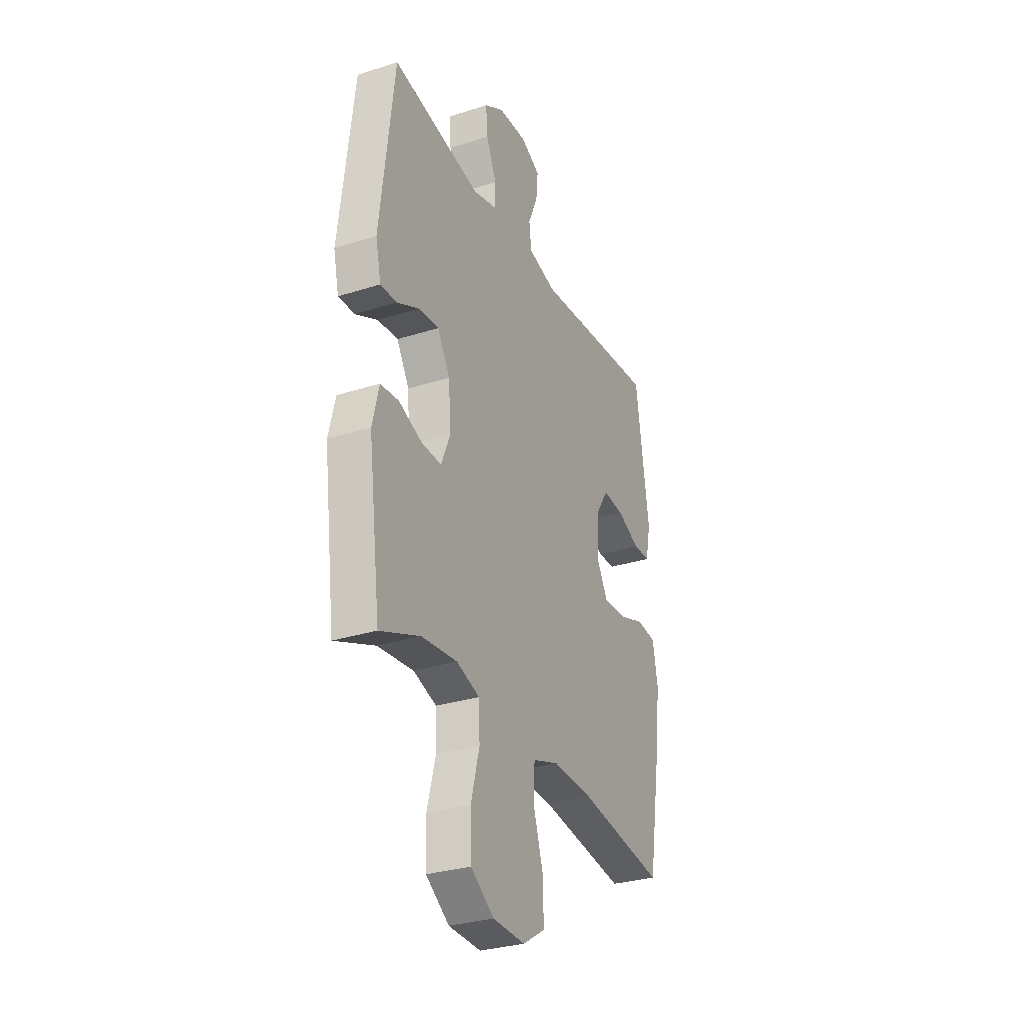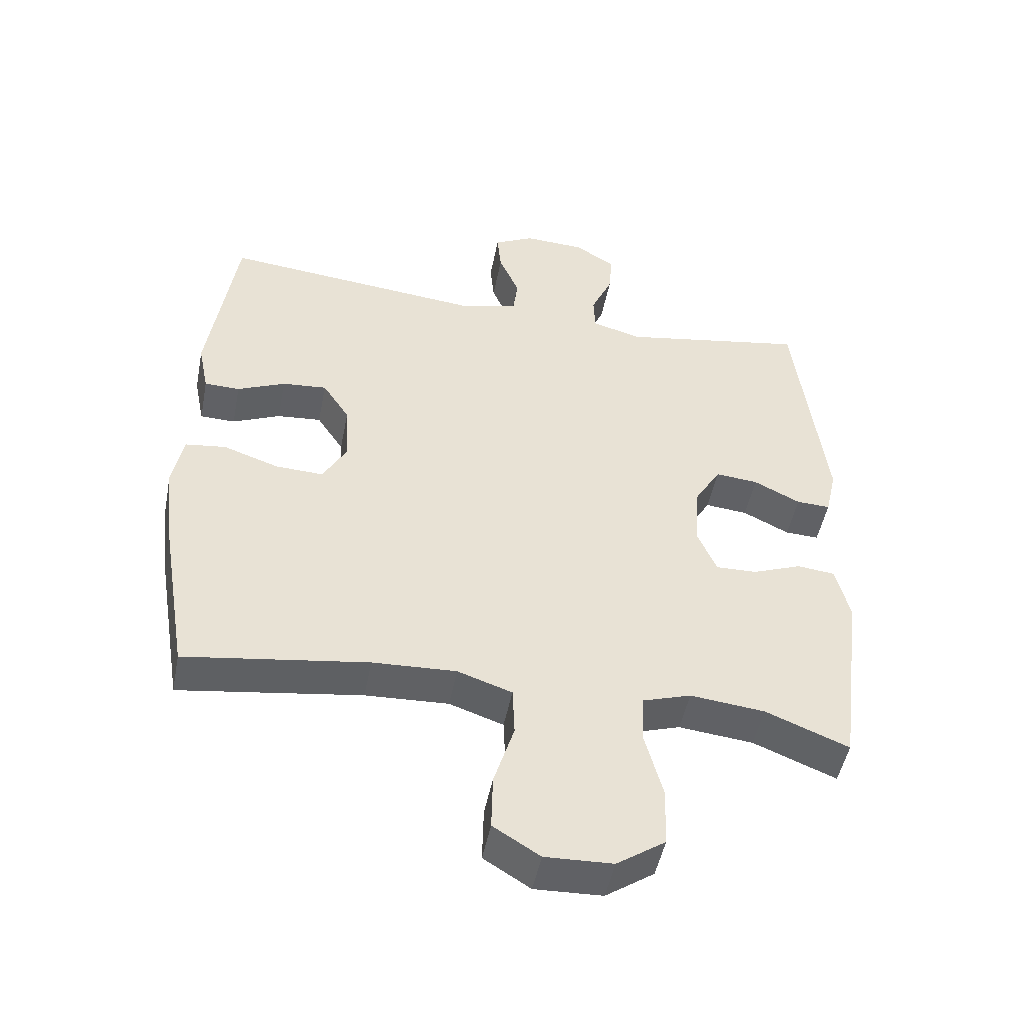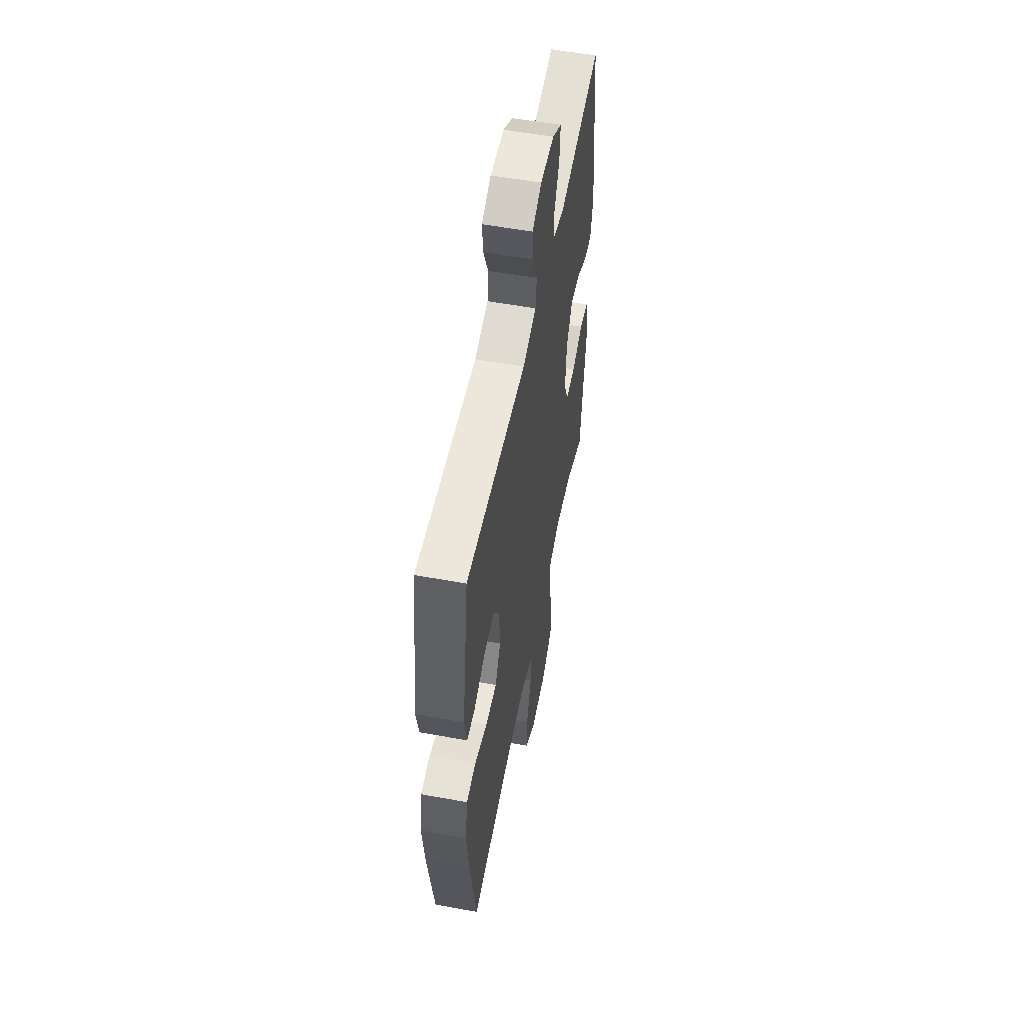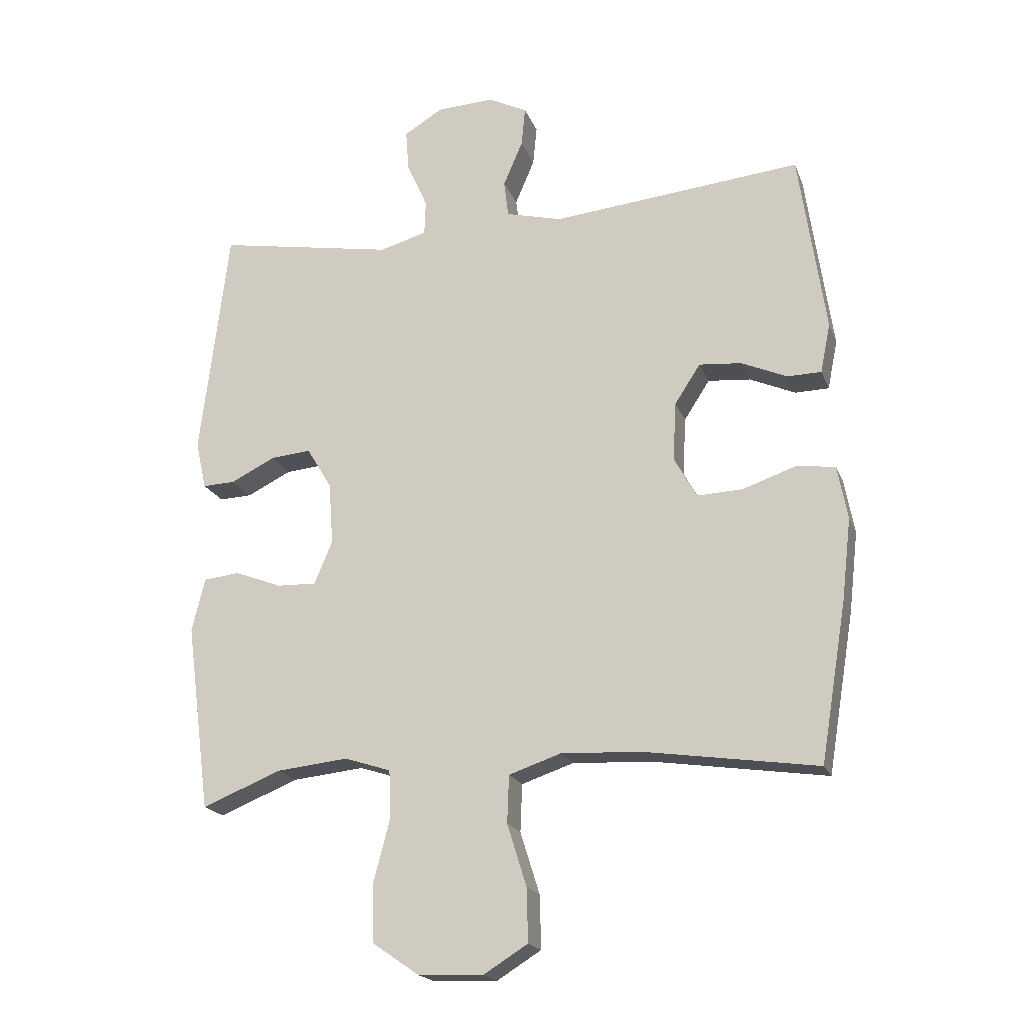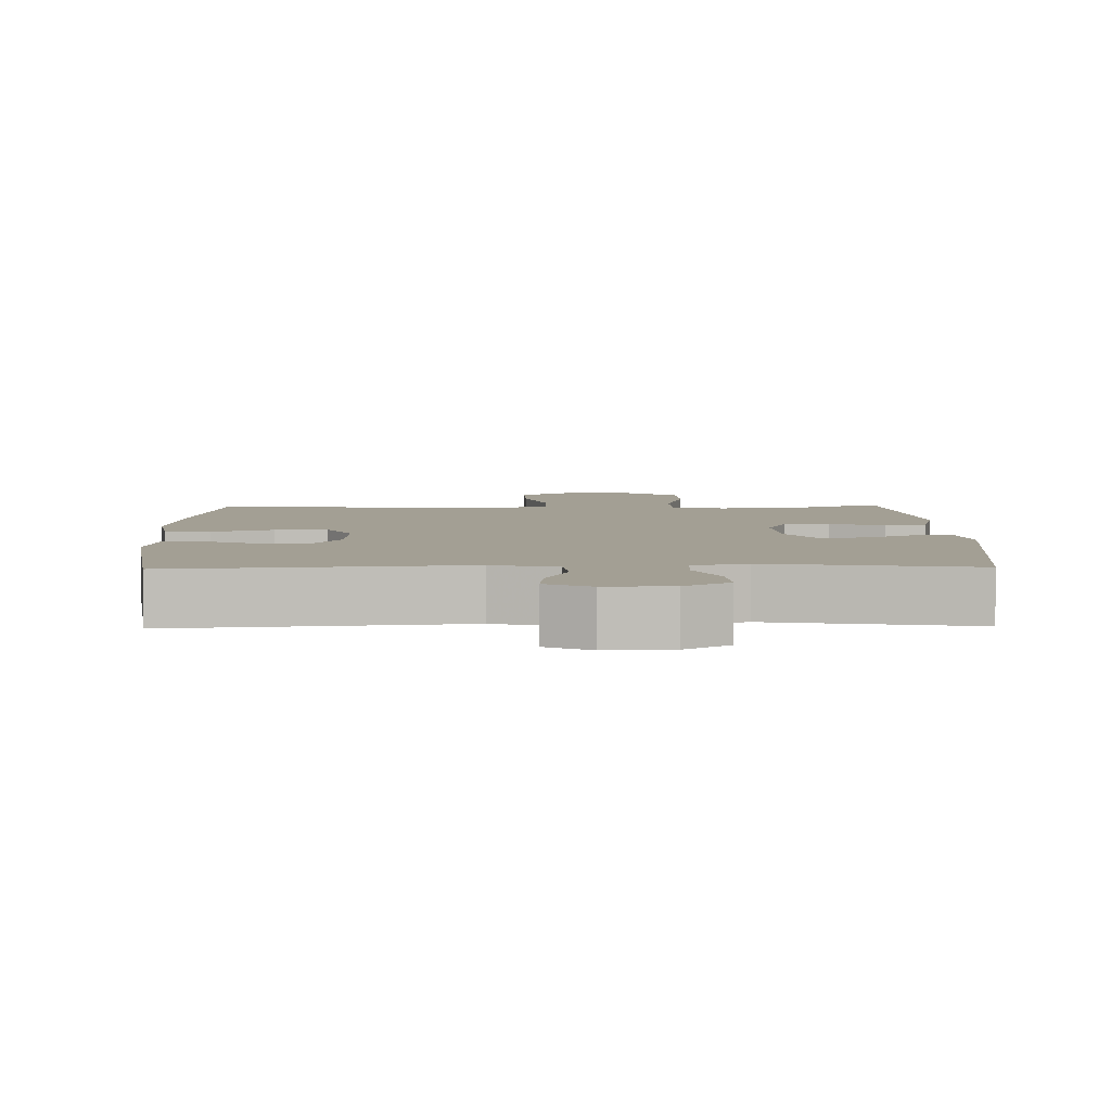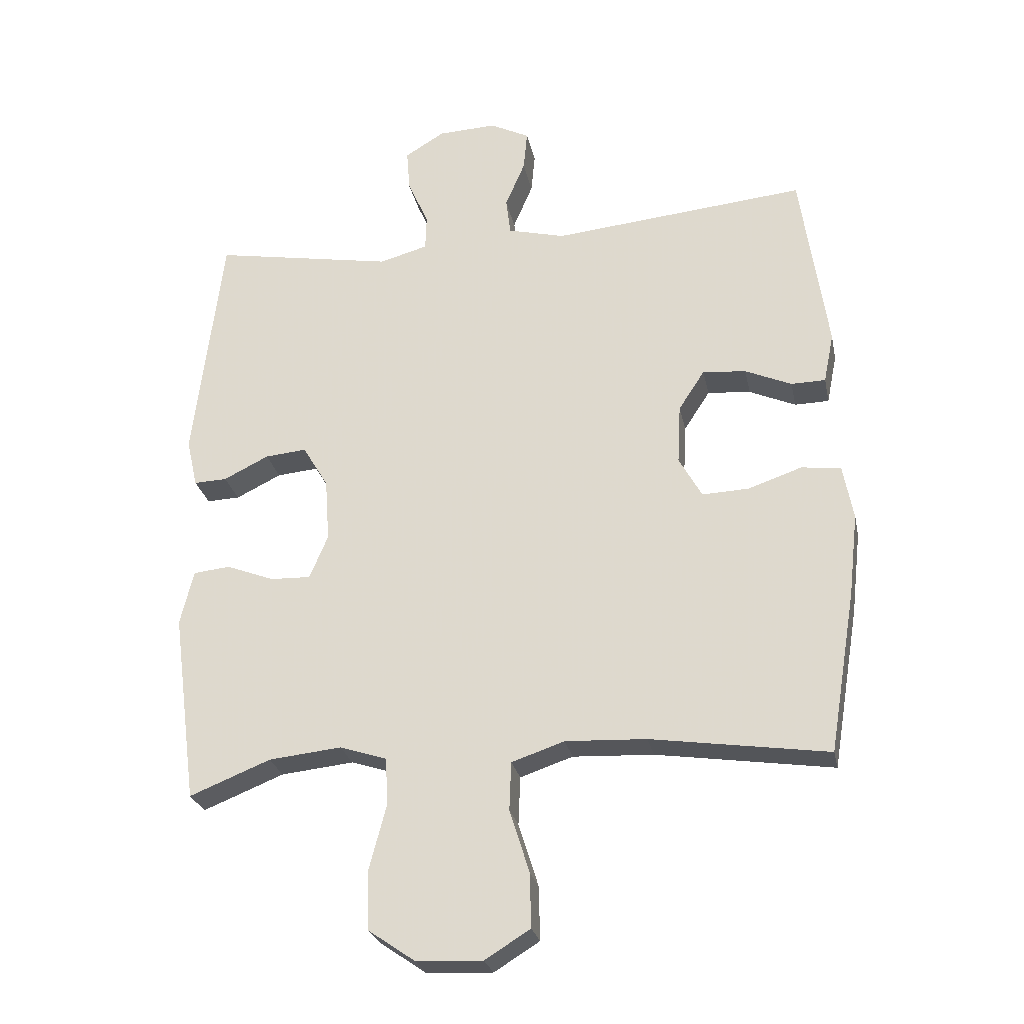
<metadata>
{"format":"obj","ext":"obj","renderer":"f3d","projection":"perspective","resolution":1024,"background":"white","views":[{"elev":-30.4,"azim":114.7,"up":"+Z"},{"elev":-48.9,"azim":-11.0,"up":"+Z"},{"elev":54.9,"azim":-79.1,"up":"+Z"},{"elev":-19.4,"azim":-162.9,"up":"+Z"},{"elev":5.3,"azim":-1.3,"up":"+Y"},{"elev":-26.3,"azim":-168.5,"up":"+Z"}]}
</metadata>
<code>
v -0.5 0.07 -0.5
v -0.542 0.07 -0.247
v -0.557 0.07 -0.117
v -0.541 0.07 -0.031
v -0.479 0.07 -0.023
v -0.394 0.07 -0.052
v -0.321 0.07 -0.055
v -0.285 0.07 0.01
v -0.29 0.07 0.104
v -0.331 0.07 0.167
v -0.399 0.07 0.161
v -0.472 0.07 0.129
v -0.526 0.07 0.13
v -0.542 0.07 0.209
v -0.5 0.07 0.5
v -0.1 0.07 0.461
v -0.01 0.07 0.484
v -0.003 0.07 0.542
v -0.034 0.07 0.615
v -0.04 0.07 0.678
v 0.022 0.07 0.709
v 0.114 0.07 0.705
v 0.176 0.07 0.667
v 0.171 0.07 0.601
v 0.138 0.07 0.527
v 0.14 0.07 0.471
v 0.216 0.07 0.45
v 0.5 0.07 0.5
v 0.545 0.07 0.128
v 0.528 0.07 0.052
v 0.476 0.07 0.054
v 0.405 0.07 0.089
v 0.34 0.07 0.095
v 0.3 0.07 0.028
v 0.293 0.07 -0.071
v 0.322 0.07 -0.14
v 0.385 0.07 -0.138
v 0.46 0.07 -0.109
v 0.518 0.07 -0.115
v 0.539 0.07 -0.201
v 0.5 0.07 -0.5
v 0.373 0.07 -0.449
v 0.259 0.07 -0.437
v 0.185 0.07 -0.461
v 0.182 0.07 -0.537
v 0.209 0.07 -0.639
v 0.206 0.07 -0.73
v 0.132 0.07 -0.781
v 0.029 0.07 -0.785
v -0.042 0.07 -0.741
v -0.04 0.07 -0.656
v -0.009 0.07 -0.557
v -0.012 0.07 -0.481
v -0.095 0.07 -0.453
v -0.222 0.07 -0.459
v -0.5 0 -0.5
v -0.542 0 -0.247
v -0.557 0 -0.117
v -0.541 0 -0.031
v -0.479 0 -0.023
v -0.394 0 -0.052
v -0.321 0 -0.055
v -0.285 0 0.01
v -0.29 0 0.104
v -0.331 0 0.167
v -0.399 0 0.161
v -0.472 0 0.129
v -0.526 0 0.13
v -0.542 0 0.209
v -0.5 0 0.5
v -0.1 0 0.461
v -0.01 0 0.484
v -0.003 0 0.542
v -0.034 0 0.615
v -0.04 0 0.678
v 0.022 0 0.709
v 0.114 0 0.705
v 0.176 0 0.667
v 0.171 0 0.601
v 0.138 0 0.527
v 0.14 0 0.471
v 0.216 0 0.45
v 0.5 0 0.5
v 0.545 0 0.128
v 0.528 0 0.052
v 0.476 0 0.054
v 0.405 0 0.089
v 0.34 0 0.095
v 0.3 0 0.028
v 0.293 0 -0.071
v 0.322 0 -0.14
v 0.385 0 -0.138
v 0.46 0 -0.109
v 0.518 0 -0.115
v 0.539 0 -0.201
v 0.5 0 -0.5
v 0.373 0 -0.449
v 0.259 0 -0.437
v 0.185 0 -0.461
v 0.182 0 -0.537
v 0.209 0 -0.639
v 0.206 0 -0.73
v 0.132 0 -0.781
v 0.029 0 -0.785
v -0.042 0 -0.741
v -0.04 0 -0.656
v -0.009 0 -0.557
v -0.012 0 -0.481
v -0.095 0 -0.453
v -0.222 0 -0.459
f 49 50 51 52
f 49 52 53
f 48 49 53
f 45 46 47 48
f 44 45 48 53
f 43 44 53 54
f 39 40 41 42
f 37 38 39 42
f 36 37 42 43
f 35 36 43 54
f 29 30 31 32
f 27 28 29 32
f 26 27 32 33
f 22 23 24 25
f 22 25 26
f 21 22 26
f 18 19 20 21
f 17 18 21 26
f 16 17 26 33
f 11 12 13 14
f 10 11 14 15
f 9 10 15 16
f 3 4 5 6
f 3 6 7
f 55 1 2 3
f 55 3 7
f 34 35 54 55
f 34 55 7 8
f 16 33 34
f 8 9 16 34
f 107 106 105 104
f 108 107 104
f 108 104 103
f 103 102 101 100
f 108 103 100 99
f 109 108 99 98
f 97 96 95 94
f 97 94 93 92
f 98 97 92 91
f 109 98 91 90
f 87 86 85 84
f 87 84 83 82
f 88 87 82 81
f 80 79 78 77
f 81 80 77
f 81 77 76
f 76 75 74 73
f 81 76 73 72
f 88 81 72 71
f 69 68 67 66
f 70 69 66 65
f 71 70 65 64
f 61 60 59 58
f 62 61 58
f 58 57 56 110
f 62 58 110
f 110 109 90 89
f 63 62 110 89
f 89 88 71
f 89 71 64 63
f 1 56 57 2
f 2 57 58 3
f 3 58 59 4
f 4 59 60 5
f 5 60 61 6
f 6 61 62 7
f 7 62 63 8
f 8 63 64 9
f 9 64 65 10
f 10 65 66 11
f 11 66 67 12
f 12 67 68 13
f 13 68 69 14
f 14 69 70 15
f 15 70 71 16
f 16 71 72 17
f 17 72 73 18
f 18 73 74 19
f 19 74 75 20
f 20 75 76 21
f 21 76 77 22
f 22 77 78 23
f 23 78 79 24
f 24 79 80 25
f 25 80 81 26
f 26 81 82 27
f 27 82 83 28
f 28 83 84 29
f 29 84 85 30
f 30 85 86 31
f 31 86 87 32
f 32 87 88 33
f 33 88 89 34
f 34 89 90 35
f 35 90 91 36
f 36 91 92 37
f 37 92 93 38
f 38 93 94 39
f 39 94 95 40
f 40 95 96 41
f 41 96 97 42
f 42 97 98 43
f 43 98 99 44
f 44 99 100 45
f 45 100 101 46
f 46 101 102 47
f 47 102 103 48
f 48 103 104 49
f 49 104 105 50
f 50 105 106 51
f 51 106 107 52
f 52 107 108 53
f 53 108 109 54
f 54 109 110 55
f 55 110 56 1

</code>
